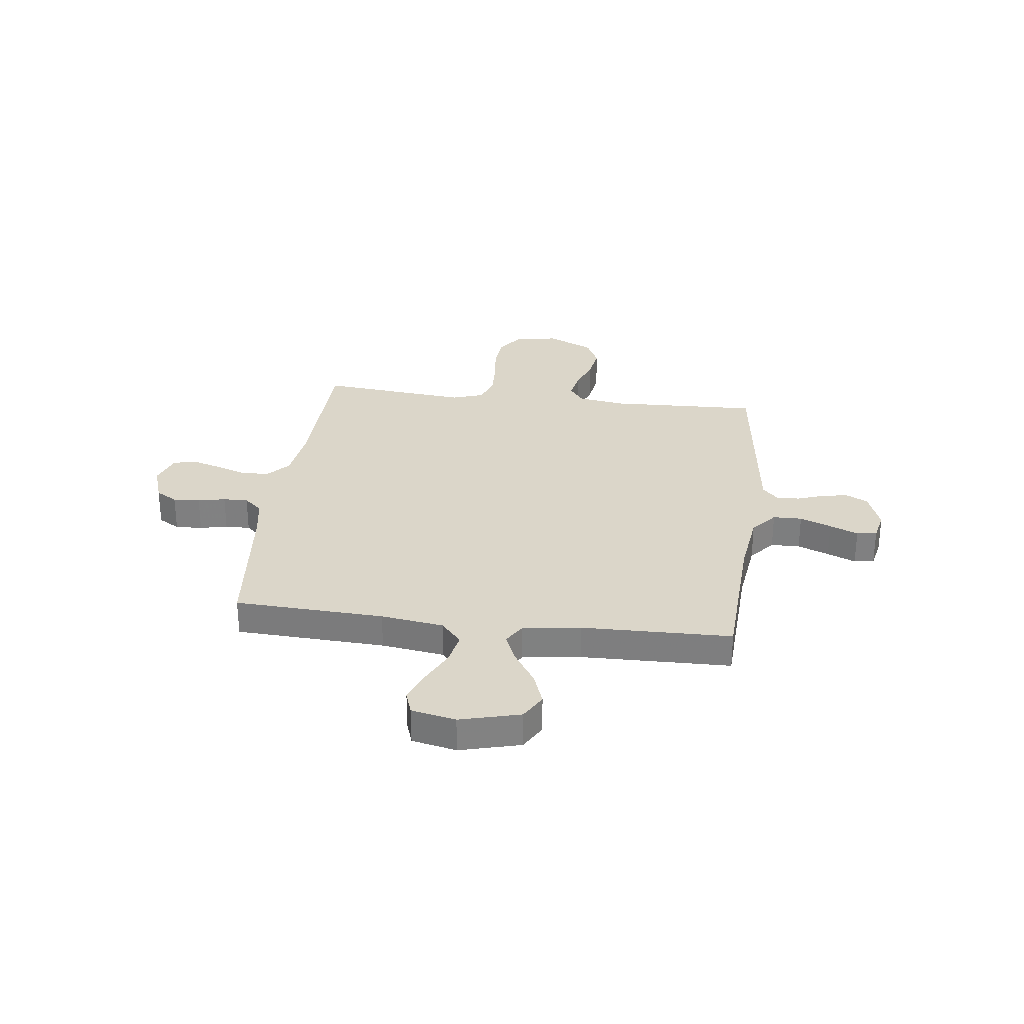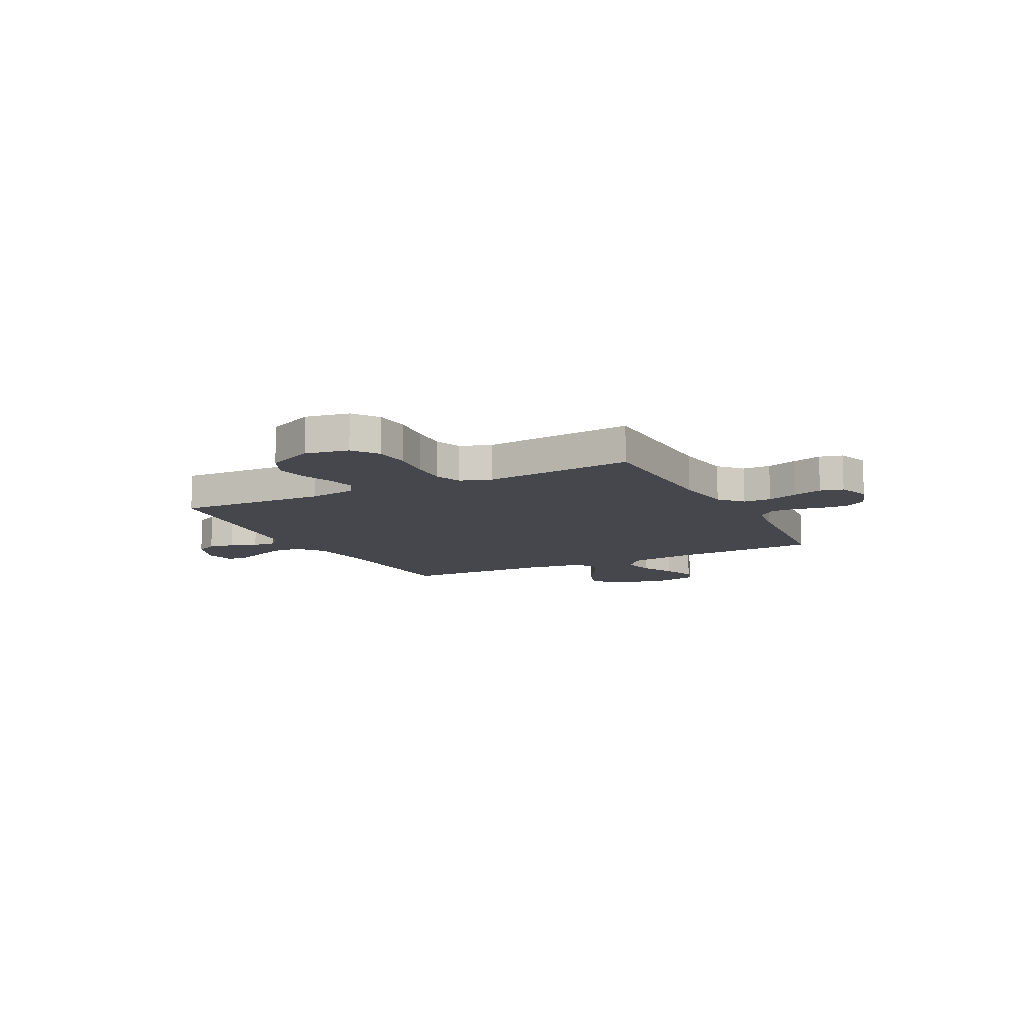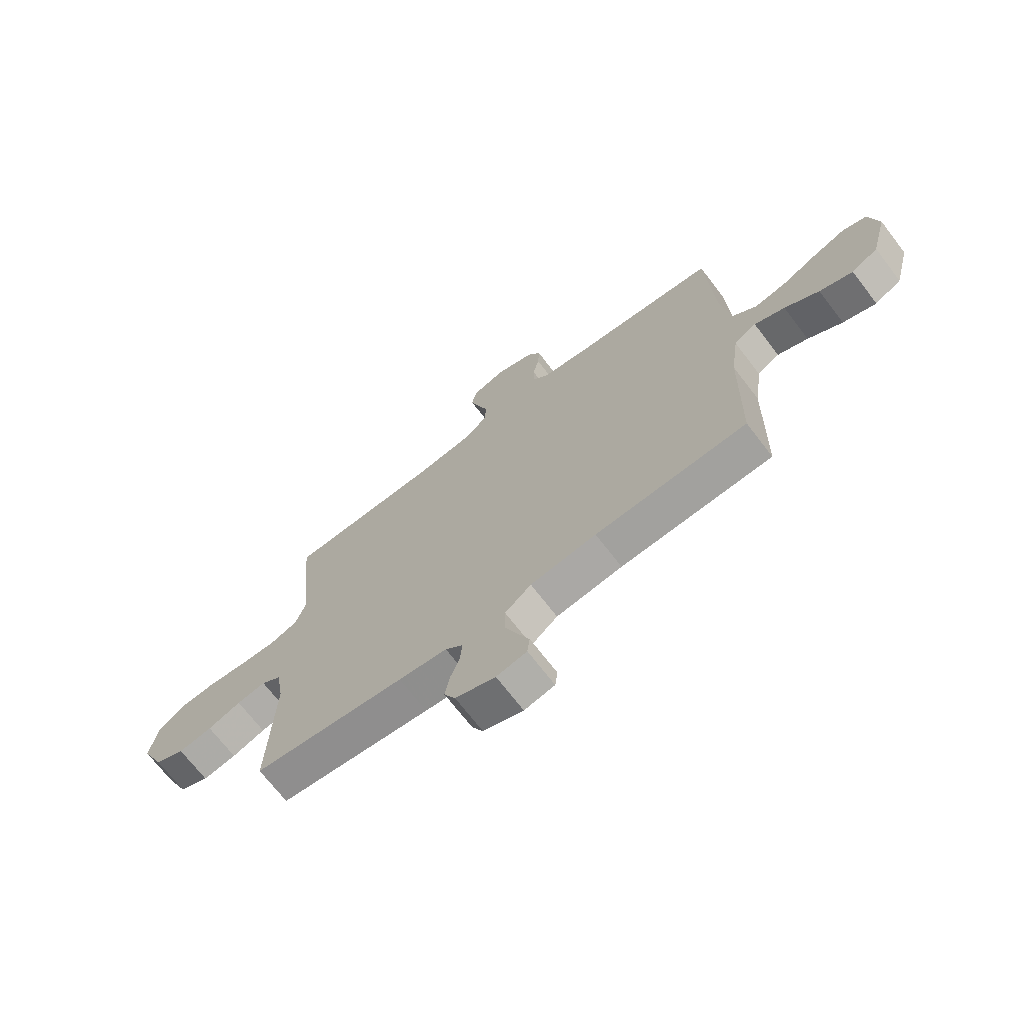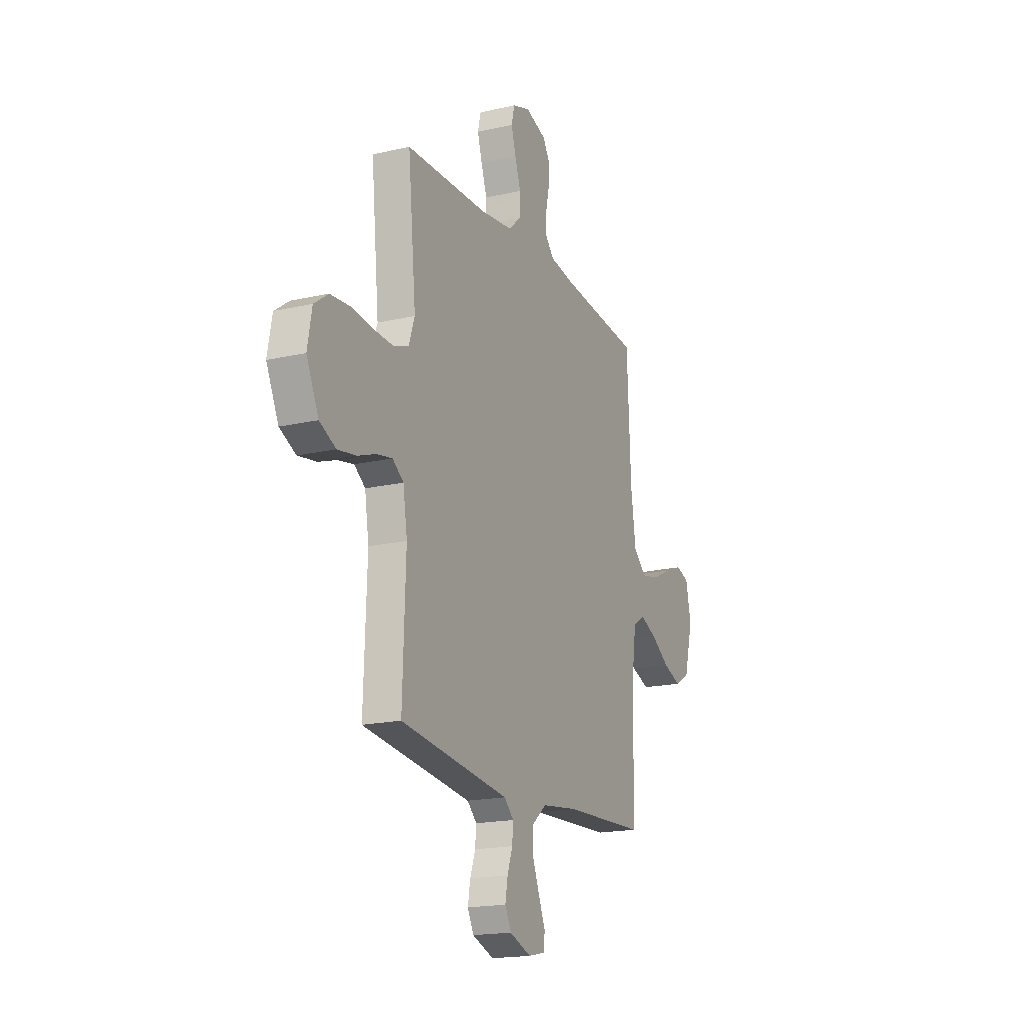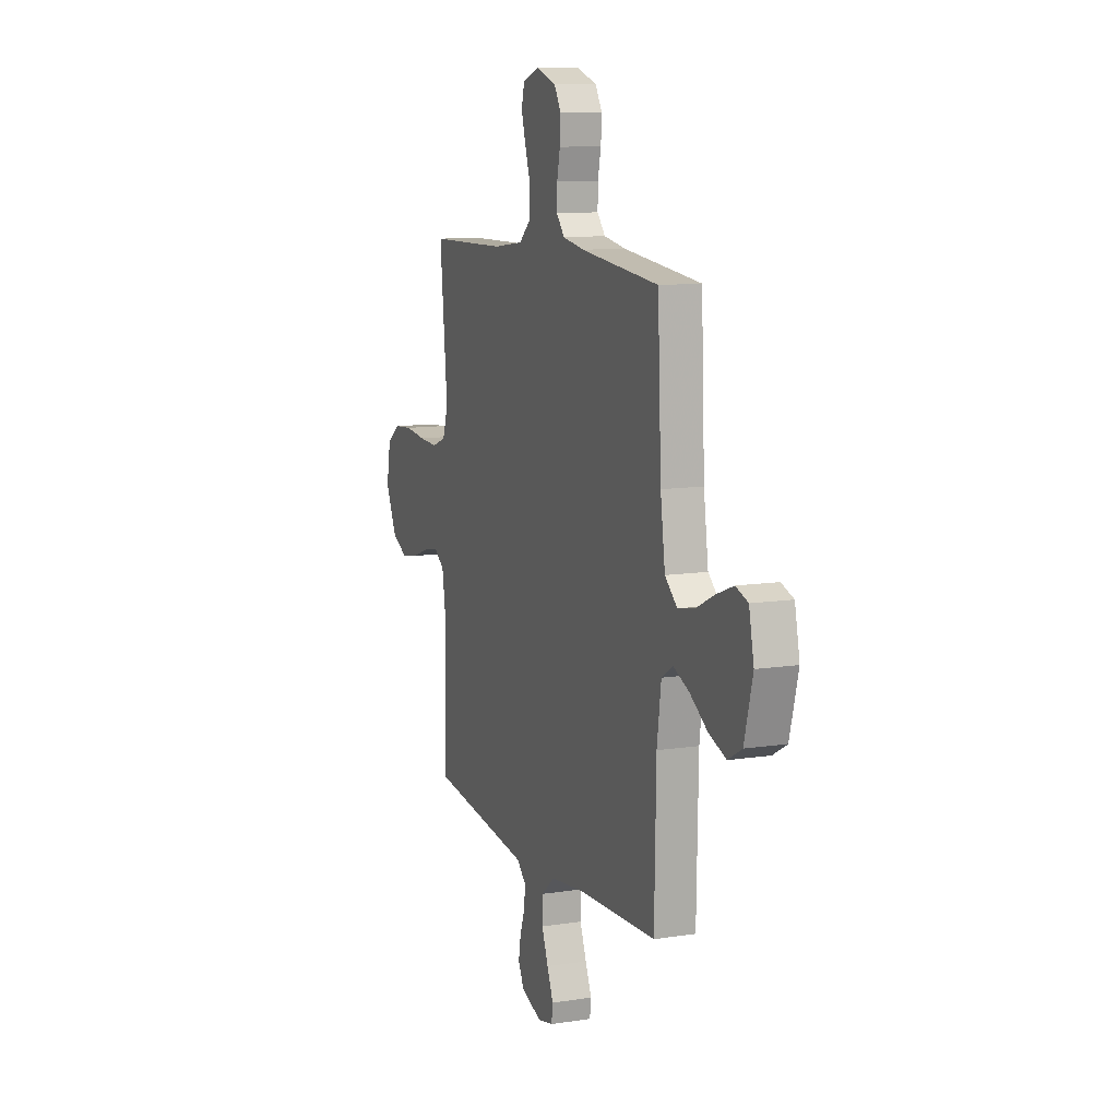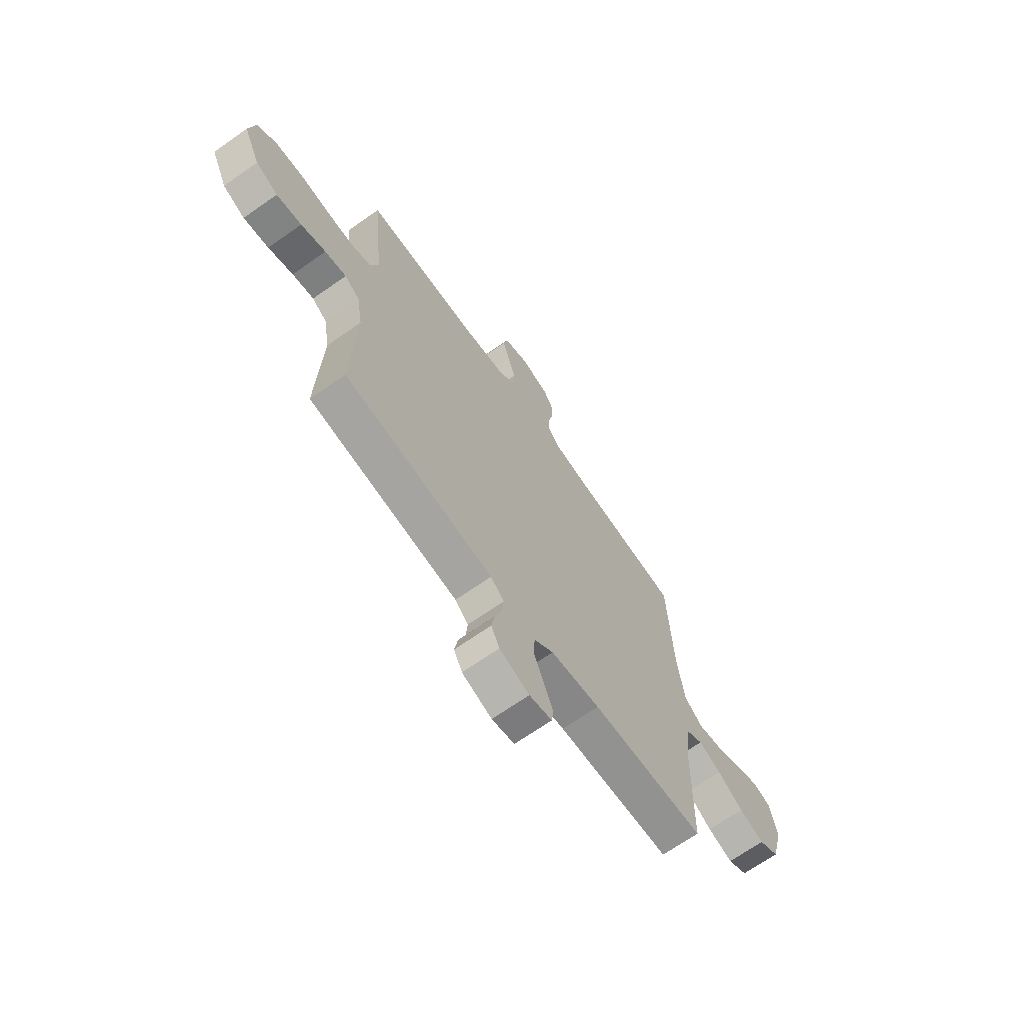
<metadata>
{"format":"obj","ext":"obj","renderer":"f3d","projection":"perspective","resolution":1024,"background":"white","views":[{"elev":29.8,"azim":97.1,"up":"+Y"},{"elev":-11.0,"azim":-62.9,"up":"+Y"},{"elev":-70.2,"azim":37.5,"up":"+Z"},{"elev":-18.1,"azim":-65.8,"up":"+Z"},{"elev":10.9,"azim":69.0,"up":"+Z"},{"elev":-68.2,"azim":-54.9,"up":"+Z"}]}
</metadata>
<code>
v -0.5 0.07 -0.5
v -0.489 0.07 -0.2
v -0.504 0.07 -0.105
v -0.544 0.07 -0.076
v -0.601 0.07 -0.087
v -0.667 0.07 -0.111
v -0.734 0.07 -0.122
v -0.793 0.07 -0.094
v -0.837 0.07 0
v -0.821 0.07 0.087
v -0.77 0.07 0.124
v -0.699 0.07 0.13
v -0.619 0.07 0.121
v -0.546 0.07 0.118
v -0.492 0.07 0.138
v -0.471 0.07 0.2
v -0.5 0.07 0.5
v -0.2 0.07 0.507
v -0.084 0.07 0.522
v -0.038 0.07 0.563
v -0.037 0.07 0.619
v -0.058 0.07 0.681
v -0.075 0.07 0.739
v -0.064 0.07 0.785
v 0 0.07 0.807
v 0.076 0.07 0.782
v 0.102 0.07 0.739
v 0.099 0.07 0.685
v 0.087 0.07 0.63
v 0.086 0.07 0.58
v 0.117 0.07 0.544
v 0.2 0.07 0.53
v 0.5 0.07 0.5
v 0.514 0.07 0.2
v 0.532 0.07 0.074
v 0.579 0.07 0.033
v 0.644 0.07 0.046
v 0.714 0.07 0.08
v 0.779 0.07 0.105
v 0.826 0.07 0.089
v 0.845 0.07 0
v 0.813 0.07 -0.121
v 0.76 0.07 -0.151
v 0.694 0.07 -0.127
v 0.626 0.07 -0.083
v 0.566 0.07 -0.057
v 0.522 0.07 -0.084
v 0.506 0.07 -0.2
v 0.5 0.07 -0.5
v 0.2 0.07 -0.514
v 0.069 0.07 -0.531
v 0.017 0.07 -0.574
v 0.016 0.07 -0.632
v 0.041 0.07 -0.695
v 0.065 0.07 -0.752
v 0.06 0.07 -0.792
v 0 0.07 -0.805
v -0.079 0.07 -0.776
v -0.101 0.07 -0.732
v -0.092 0.07 -0.681
v -0.073 0.07 -0.628
v -0.069 0.07 -0.582
v -0.104 0.07 -0.549
v -0.2 0.07 -0.537
v -0.5 0 -0.5
v -0.489 0 -0.2
v -0.504 0 -0.105
v -0.544 0 -0.076
v -0.601 0 -0.087
v -0.667 0 -0.111
v -0.734 0 -0.122
v -0.793 0 -0.094
v -0.837 0 0
v -0.821 0 0.087
v -0.77 0 0.124
v -0.699 0 0.13
v -0.619 0 0.121
v -0.546 0 0.118
v -0.492 0 0.138
v -0.471 0 0.2
v -0.5 0 0.5
v -0.2 0 0.507
v -0.084 0 0.522
v -0.038 0 0.563
v -0.037 0 0.619
v -0.058 0 0.681
v -0.075 0 0.739
v -0.064 0 0.785
v 0 0 0.807
v 0.076 0 0.782
v 0.102 0 0.739
v 0.099 0 0.685
v 0.087 0 0.63
v 0.086 0 0.58
v 0.117 0 0.544
v 0.2 0 0.53
v 0.5 0 0.5
v 0.514 0 0.2
v 0.532 0 0.074
v 0.579 0 0.033
v 0.644 0 0.046
v 0.714 0 0.08
v 0.779 0 0.105
v 0.826 0 0.089
v 0.845 0 0
v 0.813 0 -0.121
v 0.76 0 -0.151
v 0.694 0 -0.127
v 0.626 0 -0.083
v 0.566 0 -0.057
v 0.522 0 -0.084
v 0.506 0 -0.2
v 0.5 0 -0.5
v 0.2 0 -0.514
v 0.069 0 -0.531
v 0.017 0 -0.574
v 0.016 0 -0.632
v 0.041 0 -0.695
v 0.065 0 -0.752
v 0.06 0 -0.792
v 0 0 -0.805
v -0.079 0 -0.776
v -0.101 0 -0.732
v -0.092 0 -0.681
v -0.073 0 -0.628
v -0.069 0 -0.582
v -0.104 0 -0.549
v -0.2 0 -0.537
f 59 60 61
f 58 59 61
f 57 58 61
f 56 57 61
f 55 56 61
f 54 55 61
f 53 54 61 62
f 52 53 62 63
f 48 49 50
f 47 48 50 51
f 43 44 45
f 42 43 45
f 41 42 45
f 40 41 45
f 39 40 45
f 38 39 45
f 37 38 45
f 36 37 45 46
f 35 36 46 47
f 32 33 34
f 51 52 63
f 47 51 63
f 35 47 63
f 34 35 63
f 32 34 63
f 31 32 63
f 27 28 29
f 26 27 29
f 25 26 29
f 24 25 29
f 23 24 29
f 22 23 29
f 21 22 29
f 16 17 18
f 15 16 18 19
f 11 12 13
f 10 11 13
f 9 10 13
f 8 9 13
f 7 8 13
f 6 7 13
f 5 6 13
f 4 5 13 14
f 3 4 14 15
f 64 1 2
f 15 19 20
f 3 15 20
f 2 3 20
f 64 2 20
f 63 64 20
f 31 63 20
f 30 31 20
f 20 21 29 30
f 125 124 123
f 125 123 122
f 125 122 121
f 125 121 120
f 125 120 119
f 125 119 118
f 126 125 118 117
f 127 126 117 116
f 114 113 112
f 115 114 112 111
f 109 108 107
f 109 107 106
f 109 106 105
f 109 105 104
f 109 104 103
f 109 103 102
f 109 102 101
f 110 109 101 100
f 111 110 100 99
f 98 97 96
f 127 116 115
f 127 115 111
f 127 111 99
f 127 99 98
f 127 98 96
f 127 96 95
f 93 92 91
f 93 91 90
f 93 90 89
f 93 89 88
f 93 88 87
f 93 87 86
f 93 86 85
f 82 81 80
f 83 82 80 79
f 77 76 75
f 77 75 74
f 77 74 73
f 77 73 72
f 77 72 71
f 77 71 70
f 77 70 69
f 78 77 69 68
f 79 78 68 67
f 66 65 128
f 84 83 79
f 84 79 67
f 84 67 66
f 84 66 128
f 84 128 127
f 84 127 95
f 84 95 94
f 94 93 85 84
f 1 65 66 2
f 2 66 67 3
f 3 67 68 4
f 4 68 69 5
f 5 69 70 6
f 6 70 71 7
f 7 71 72 8
f 8 72 73 9
f 9 73 74 10
f 10 74 75 11
f 11 75 76 12
f 12 76 77 13
f 13 77 78 14
f 14 78 79 15
f 15 79 80 16
f 16 80 81 17
f 17 81 82 18
f 18 82 83 19
f 19 83 84 20
f 20 84 85 21
f 21 85 86 22
f 22 86 87 23
f 23 87 88 24
f 24 88 89 25
f 25 89 90 26
f 26 90 91 27
f 27 91 92 28
f 28 92 93 29
f 29 93 94 30
f 30 94 95 31
f 31 95 96 32
f 32 96 97 33
f 33 97 98 34
f 34 98 99 35
f 35 99 100 36
f 36 100 101 37
f 37 101 102 38
f 38 102 103 39
f 39 103 104 40
f 40 104 105 41
f 41 105 106 42
f 42 106 107 43
f 43 107 108 44
f 44 108 109 45
f 45 109 110 46
f 46 110 111 47
f 47 111 112 48
f 48 112 113 49
f 49 113 114 50
f 50 114 115 51
f 51 115 116 52
f 52 116 117 53
f 53 117 118 54
f 54 118 119 55
f 55 119 120 56
f 56 120 121 57
f 57 121 122 58
f 58 122 123 59
f 59 123 124 60
f 60 124 125 61
f 61 125 126 62
f 62 126 127 63
f 63 127 128 64
f 64 128 65 1

</code>
